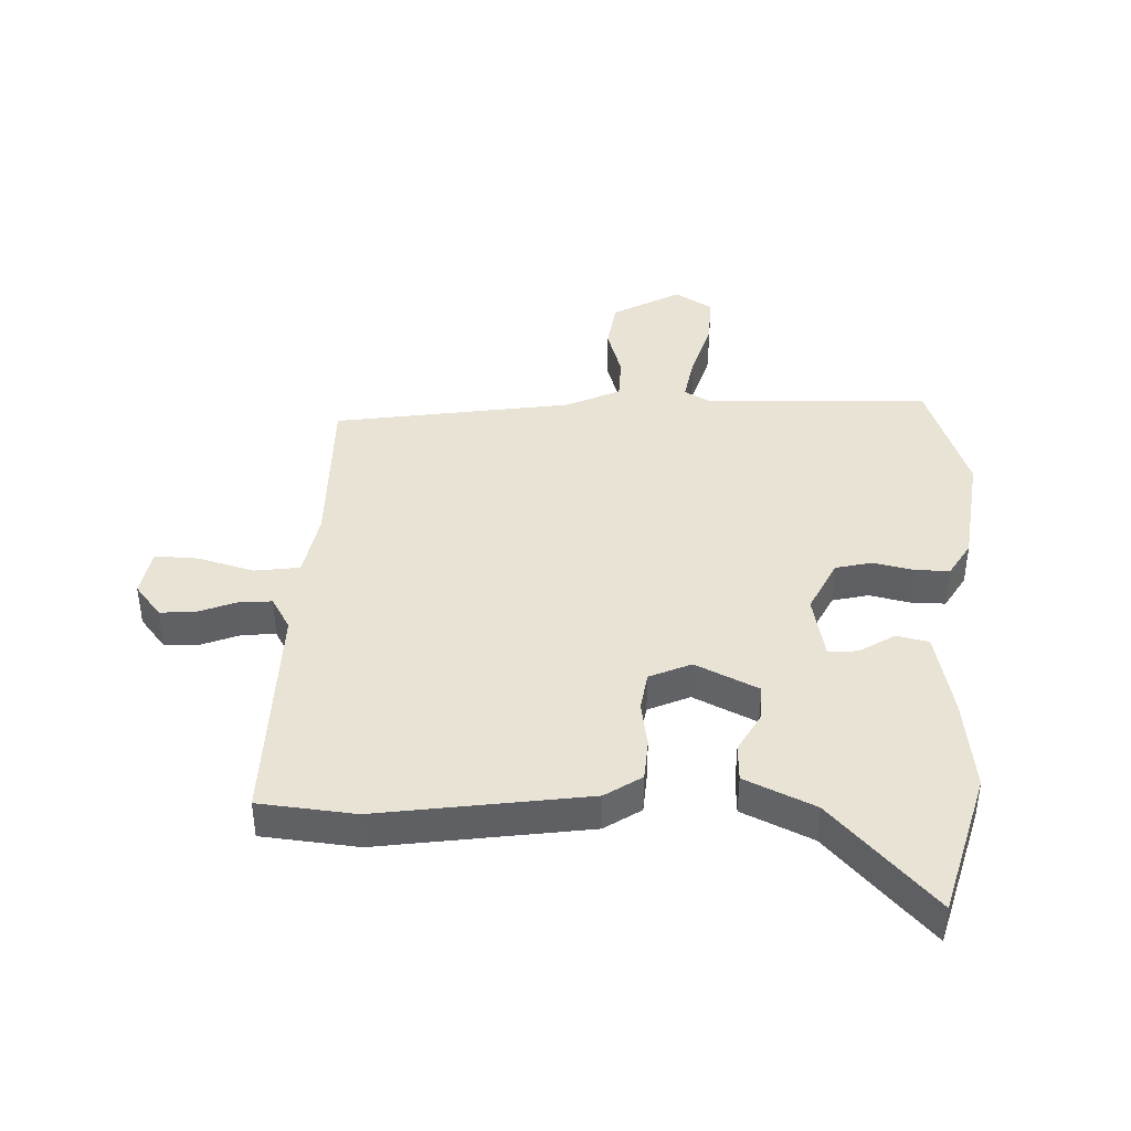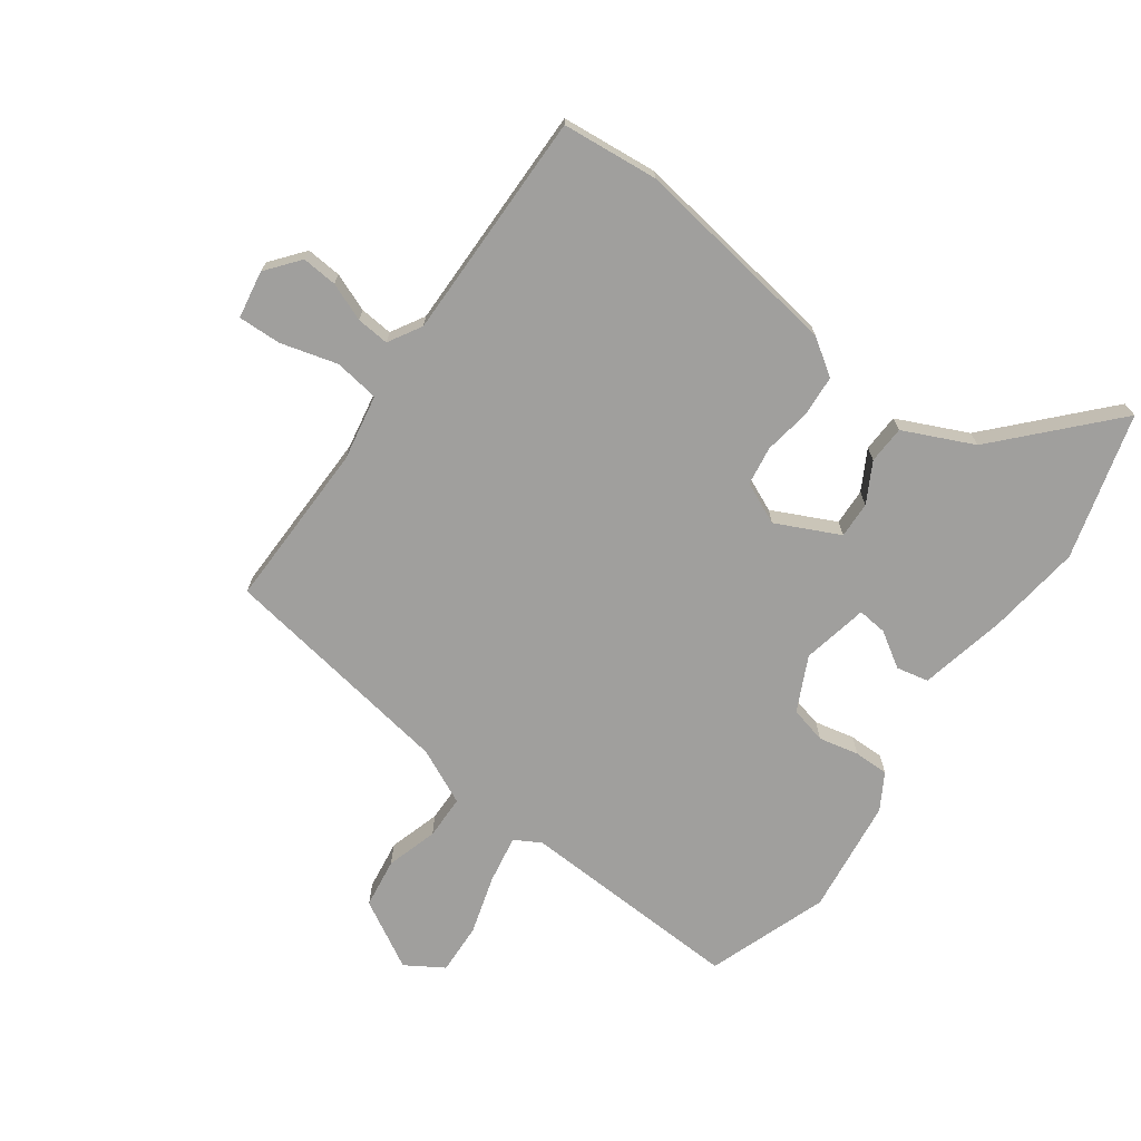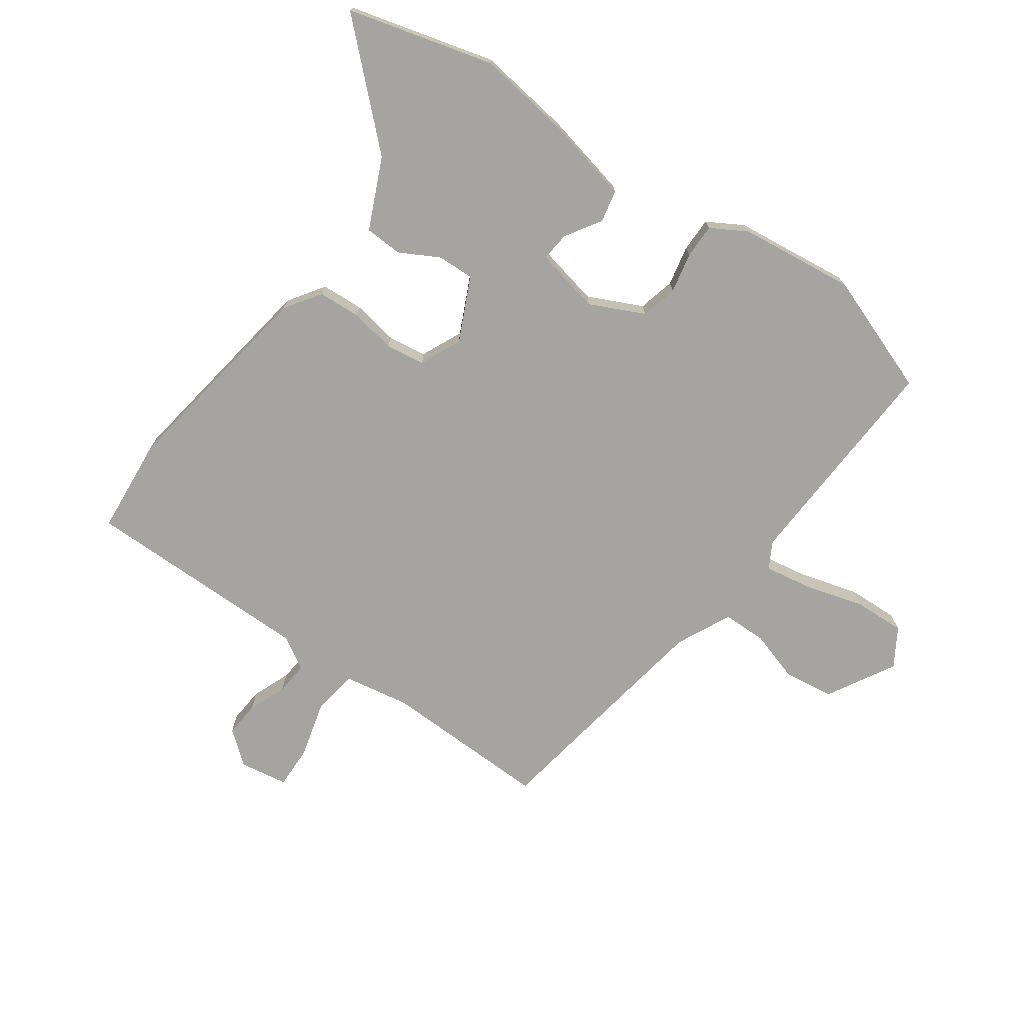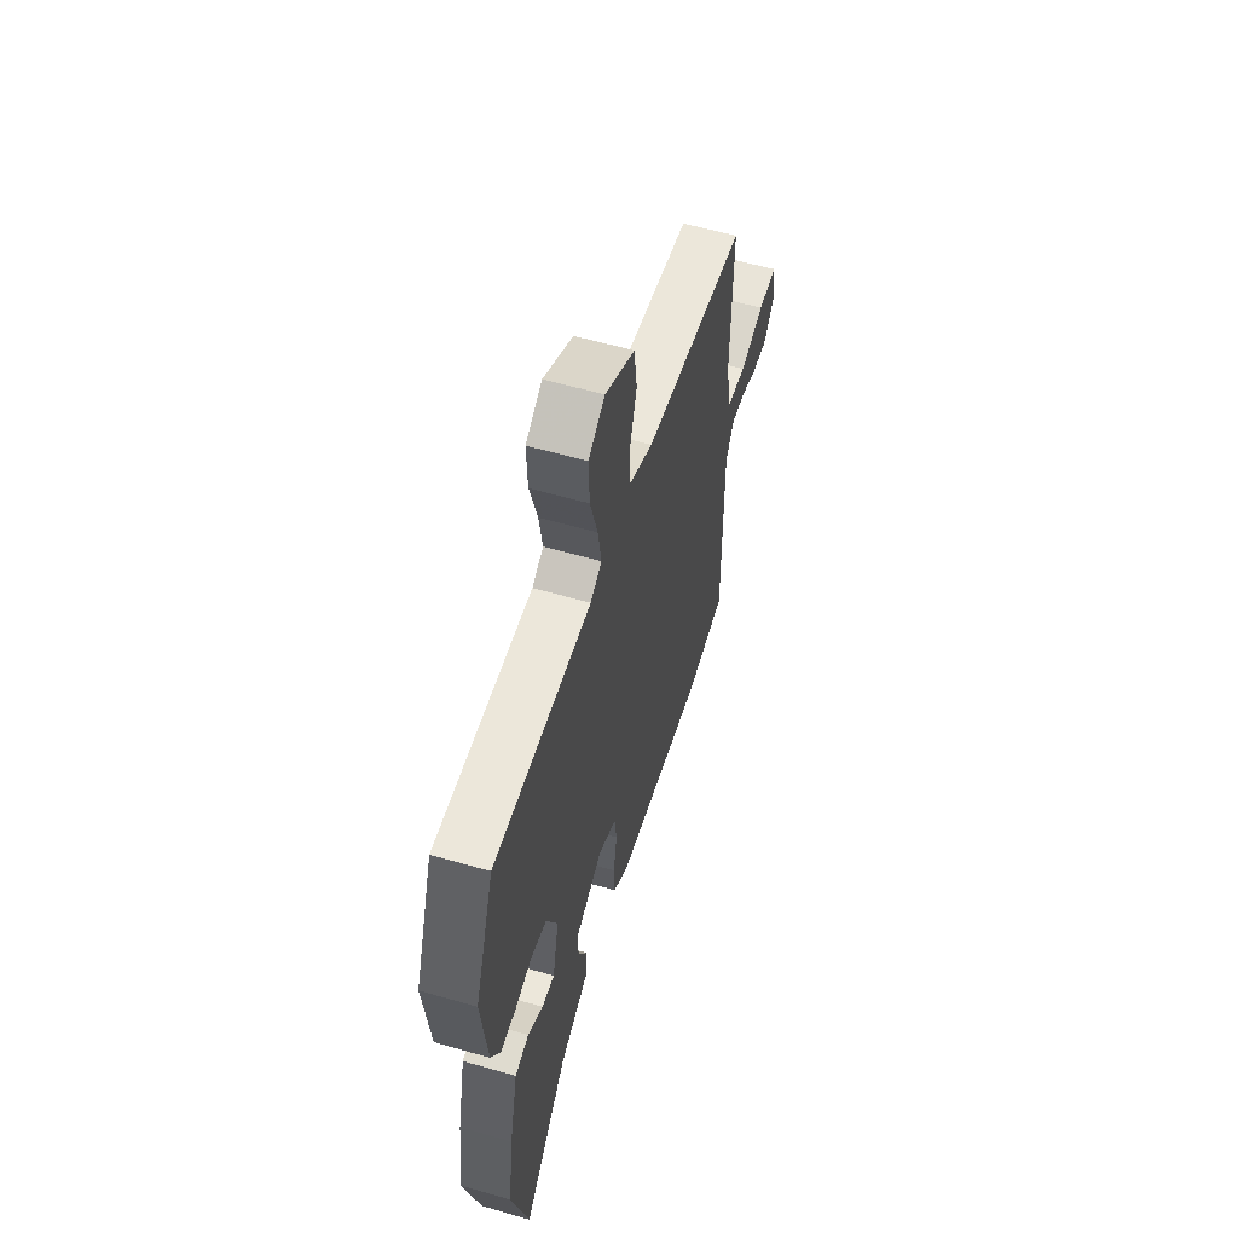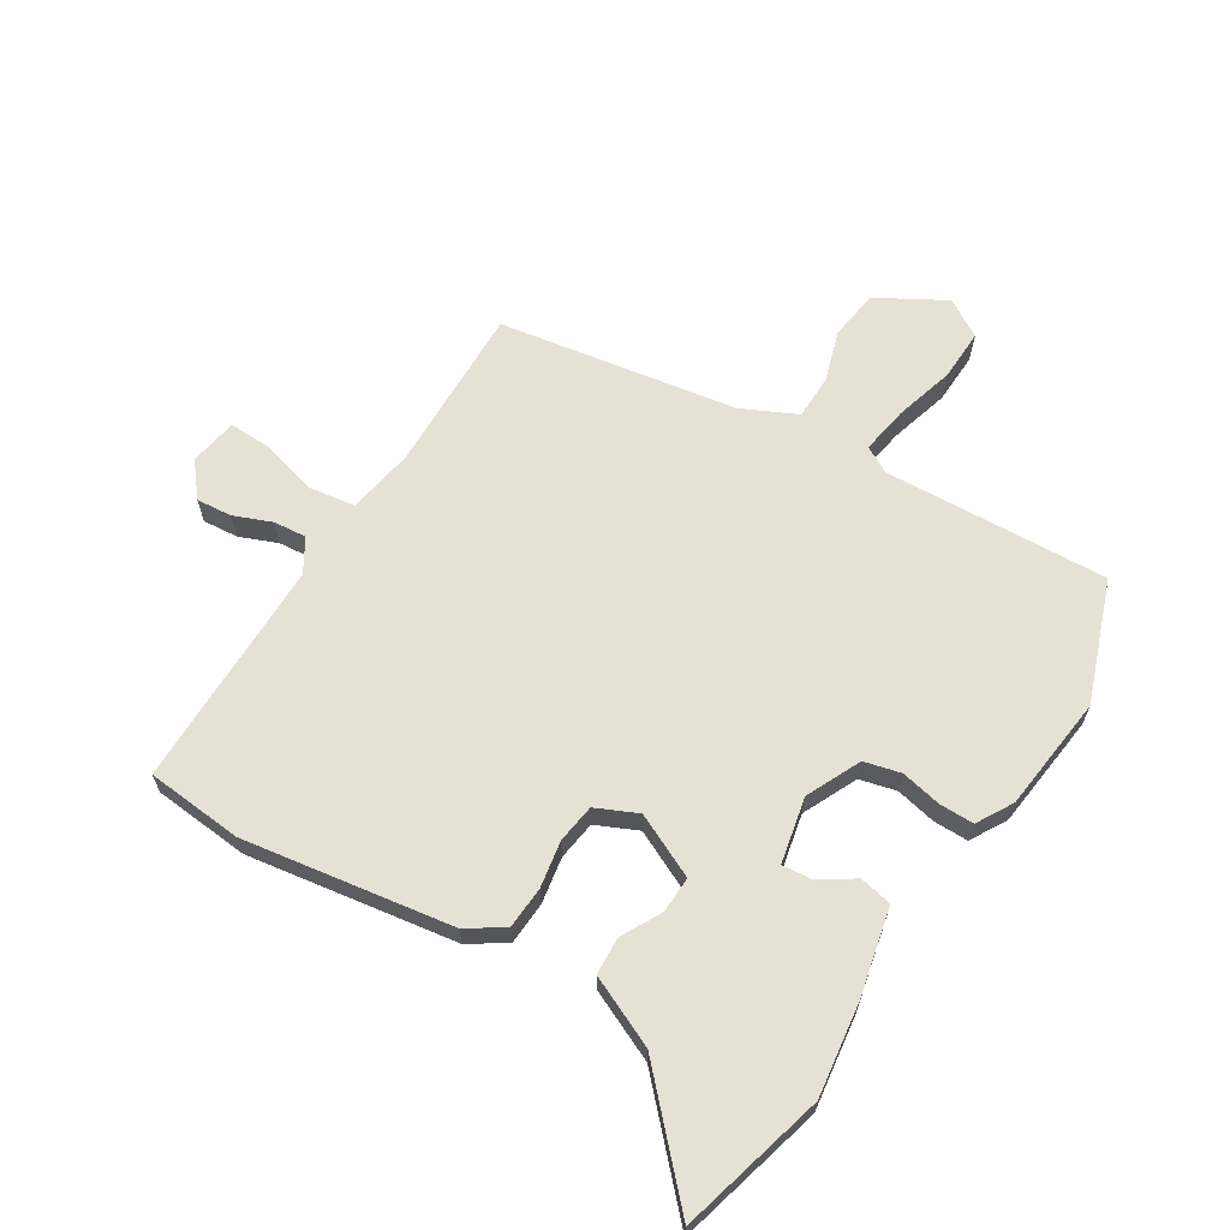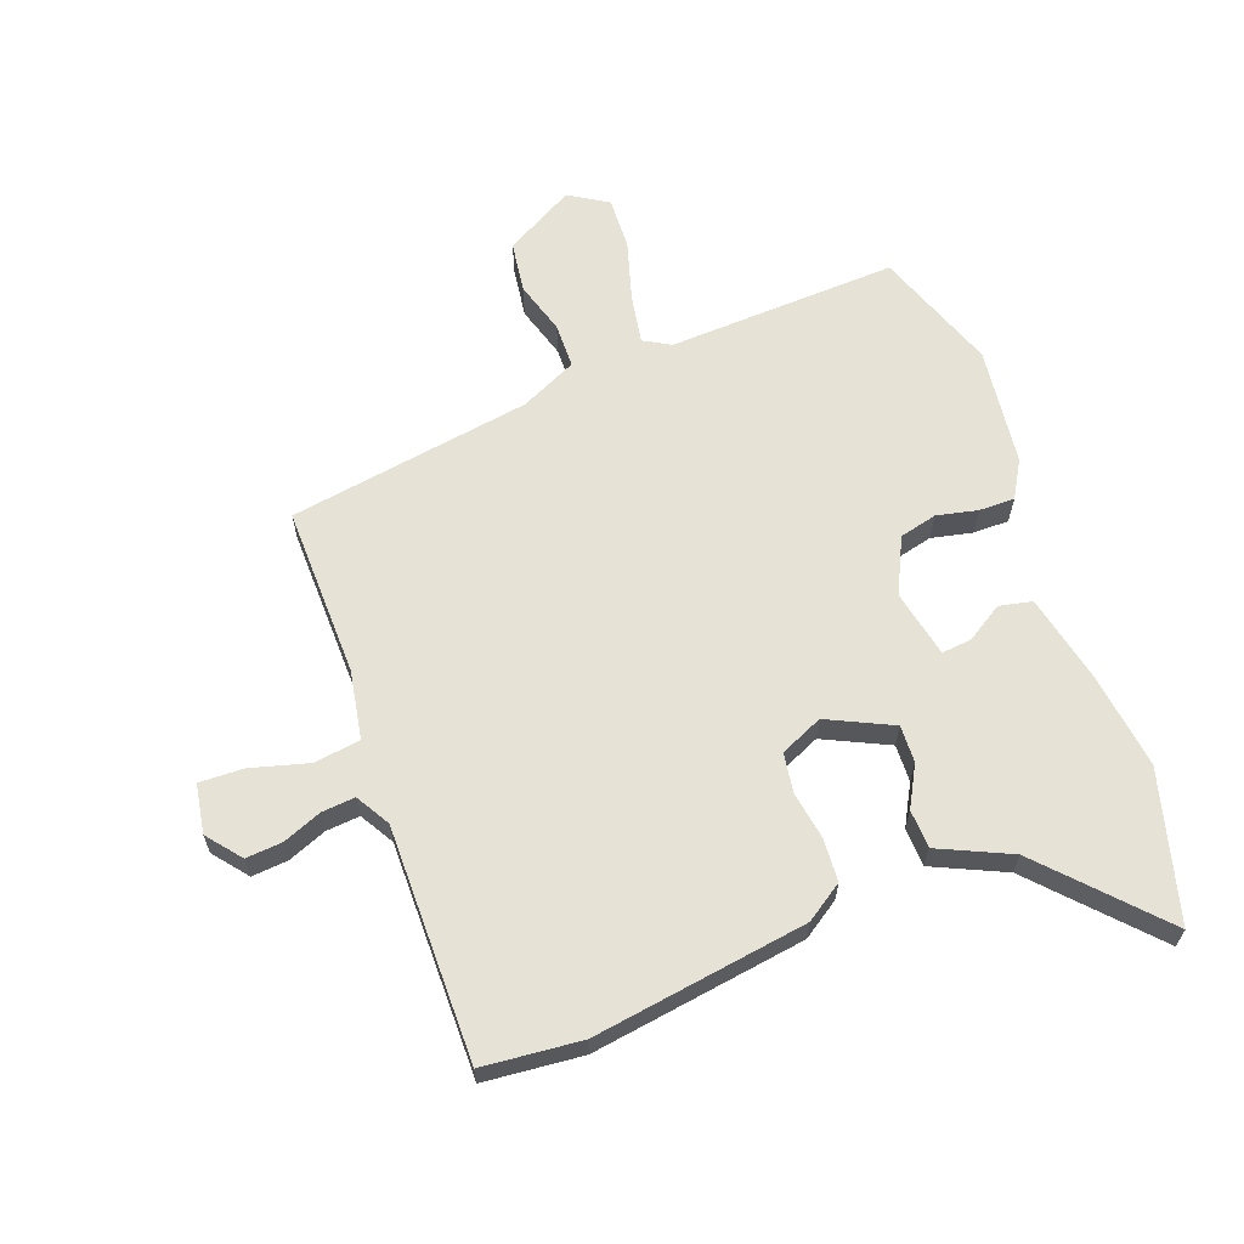
<metadata>
{"format":"obj","ext":"obj","renderer":"f3d","projection":"perspective","resolution":1024,"background":"white","views":[{"elev":41.2,"azim":-177.2,"up":"+Y"},{"elev":-71.3,"azim":144.6,"up":"+Y"},{"elev":-73.5,"azim":-125.3,"up":"+Y"},{"elev":58.0,"azim":-73.4,"up":"+Z"},{"elev":64.8,"azim":-148.2,"up":"+Y"},{"elev":63.5,"azim":160.0,"up":"+Y"}]}
</metadata>
<code>
v 0.521 0.07 -0.498
v 0.363 0.07 -0.512
v 0.02 0.07 -0.459
v -0.039 0.07 -0.419
v -0.043 0.07 -0.35
v -0.03 0.07 -0.274
v -0.039 0.07 -0.21
v -0.107 0.07 -0.179
v -0.211 0.07 -0.228
v -0.209 0.07 -0.288
v -0.174 0.07 -0.353
v -0.177 0.07 -0.415
v -0.292 0.07 -0.467
v -0.461 0.07 -0.646
v -0.525 0.07 -0.407
v -0.504 0.07 -0.253
v -0.472 0.07 -0.111
v -0.419 0.07 -0.1
v -0.361 0.07 -0.137
v -0.313 0.07 -0.142
v -0.29 0.07 -0.034
v -0.332 0.07 0.055
v -0.392 0.07 0.07
v -0.458 0.07 0.056
v -0.515 0.07 0.056
v -0.549 0.07 0.115
v -0.571 0.07 0.305
v -0.499 0.07 0.502
v -0.131 0.07 0.484
v -0.088 0.07 0.508
v -0.101 0.07 0.586
v -0.129 0.07 0.683
v -0.132 0.07 0.767
v -0.07 0.07 0.805
v 0.041 0.07 0.742
v 0.052 0.07 0.66
v 0.026 0.07 0.576
v 0.027 0.07 0.504
v 0.117 0.07 0.461
v 0.506 0.07 0.397
v 0.5 0.07 0.123
v 0.519 0.07 0.014
v 0.593 0.07 0.003
v 0.686 0.07 0.028
v 0.757 0.07 0.03
v 0.77 0.07 -0.049
v 0.726 0.07 -0.103
v 0.668 0.07 -0.098
v 0.606 0.07 -0.073
v 0.552 0.07 -0.068
v 0.52 0.07 -0.122
v 0.521 0 -0.498
v 0.363 0 -0.512
v 0.02 0 -0.459
v -0.039 0 -0.419
v -0.043 0 -0.35
v -0.03 0 -0.274
v -0.039 0 -0.21
v -0.107 0 -0.179
v -0.211 0 -0.228
v -0.209 0 -0.288
v -0.174 0 -0.353
v -0.177 0 -0.415
v -0.292 0 -0.467
v -0.461 0 -0.646
v -0.525 0 -0.407
v -0.504 0 -0.253
v -0.472 0 -0.111
v -0.419 0 -0.1
v -0.361 0 -0.137
v -0.313 0 -0.142
v -0.29 0 -0.034
v -0.332 0 0.055
v -0.392 0 0.07
v -0.458 0 0.056
v -0.515 0 0.056
v -0.549 0 0.115
v -0.571 0 0.305
v -0.499 0 0.502
v -0.131 0 0.484
v -0.088 0 0.508
v -0.101 0 0.586
v -0.129 0 0.683
v -0.132 0 0.767
v -0.07 0 0.805
v 0.041 0 0.742
v 0.052 0 0.66
v 0.026 0 0.576
v 0.027 0 0.504
v 0.117 0 0.461
v 0.506 0 0.397
v 0.5 0 0.123
v 0.519 0 0.014
v 0.593 0 0.003
v 0.686 0 0.028
v 0.757 0 0.03
v 0.77 0 -0.049
v 0.726 0 -0.103
v 0.668 0 -0.098
v 0.606 0 -0.073
v 0.552 0 -0.068
v 0.52 0 -0.122
f 47 48 49
f 46 47 49
f 45 46 49
f 44 45 49
f 43 44 49
f 42 43 49 50
f 39 40 41
f 38 39 41 42
f 35 36 37
f 34 35 37
f 33 34 37
f 32 33 37
f 31 32 37
f 30 31 37 38
f 42 50 51
f 38 42 51
f 30 38 51
f 29 30 51
f 27 28 29
f 26 27 29
f 25 26 29
f 24 25 29
f 23 24 29
f 17 18 19
f 16 17 19
f 15 16 19
f 14 15 19
f 13 14 19
f 13 19 20
f 12 13 20
f 11 12 20
f 10 11 20
f 9 10 20 21
f 4 5 6
f 3 4 6
f 2 3 6
f 1 2 6
f 51 1 6
f 51 6 7
f 22 23 29 51
f 51 7 8
f 22 51 8
f 21 22 8
f 8 9 21
f 100 99 98
f 100 98 97
f 100 97 96
f 100 96 95
f 100 95 94
f 101 100 94 93
f 92 91 90
f 93 92 90 89
f 88 87 86
f 88 86 85
f 88 85 84
f 88 84 83
f 88 83 82
f 89 88 82 81
f 102 101 93
f 102 93 89
f 102 89 81
f 102 81 80
f 80 79 78
f 80 78 77
f 80 77 76
f 80 76 75
f 80 75 74
f 70 69 68
f 70 68 67
f 70 67 66
f 70 66 65
f 70 65 64
f 71 70 64
f 71 64 63
f 71 63 62
f 71 62 61
f 72 71 61 60
f 57 56 55
f 57 55 54
f 57 54 53
f 57 53 52
f 57 52 102
f 58 57 102
f 102 80 74 73
f 59 58 102
f 59 102 73
f 59 73 72
f 72 60 59
f 1 52 53 2
f 2 53 54 3
f 3 54 55 4
f 4 55 56 5
f 5 56 57 6
f 6 57 58 7
f 7 58 59 8
f 8 59 60 9
f 9 60 61 10
f 10 61 62 11
f 11 62 63 12
f 12 63 64 13
f 13 64 65 14
f 14 65 66 15
f 15 66 67 16
f 16 67 68 17
f 17 68 69 18
f 18 69 70 19
f 19 70 71 20
f 20 71 72 21
f 21 72 73 22
f 22 73 74 23
f 23 74 75 24
f 24 75 76 25
f 25 76 77 26
f 26 77 78 27
f 27 78 79 28
f 28 79 80 29
f 29 80 81 30
f 30 81 82 31
f 31 82 83 32
f 32 83 84 33
f 33 84 85 34
f 34 85 86 35
f 35 86 87 36
f 36 87 88 37
f 37 88 89 38
f 38 89 90 39
f 39 90 91 40
f 40 91 92 41
f 41 92 93 42
f 42 93 94 43
f 43 94 95 44
f 44 95 96 45
f 45 96 97 46
f 46 97 98 47
f 47 98 99 48
f 48 99 100 49
f 49 100 101 50
f 50 101 102 51
f 51 102 52 1

</code>
